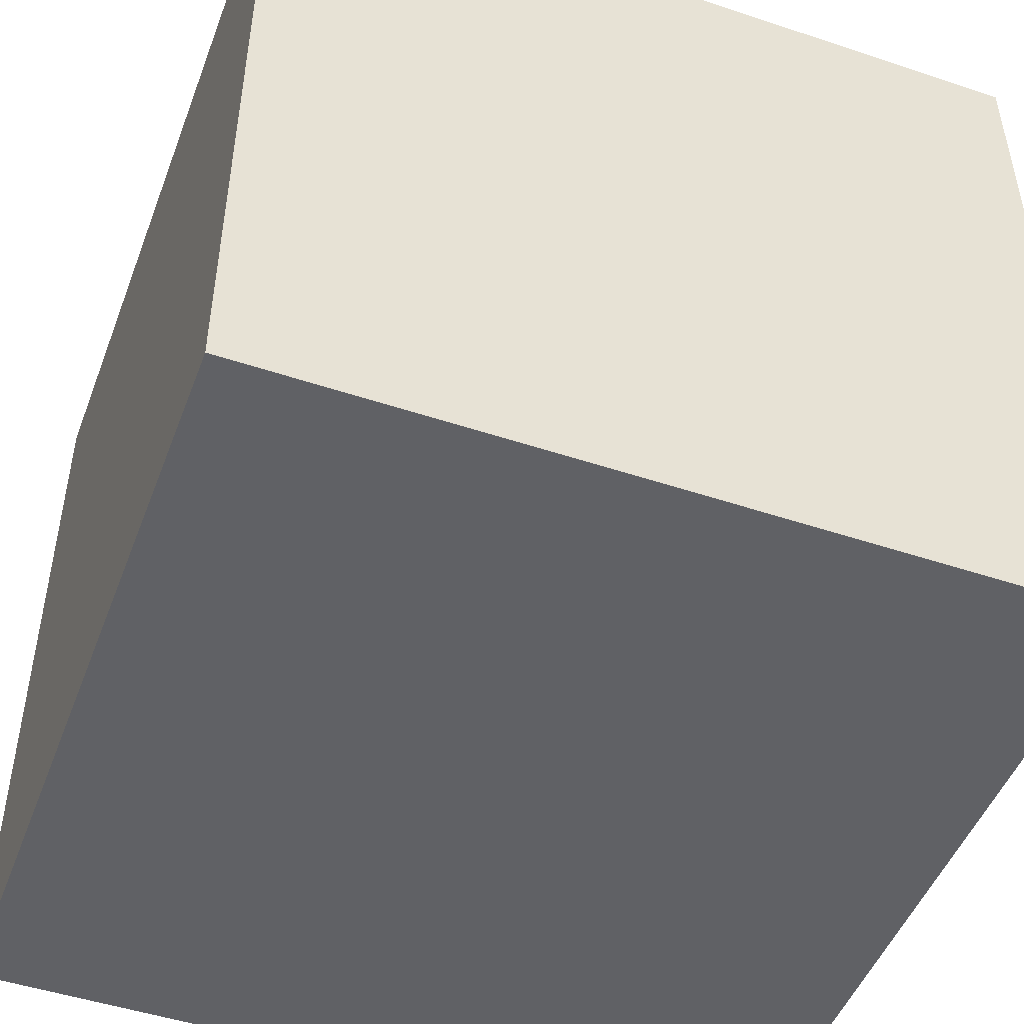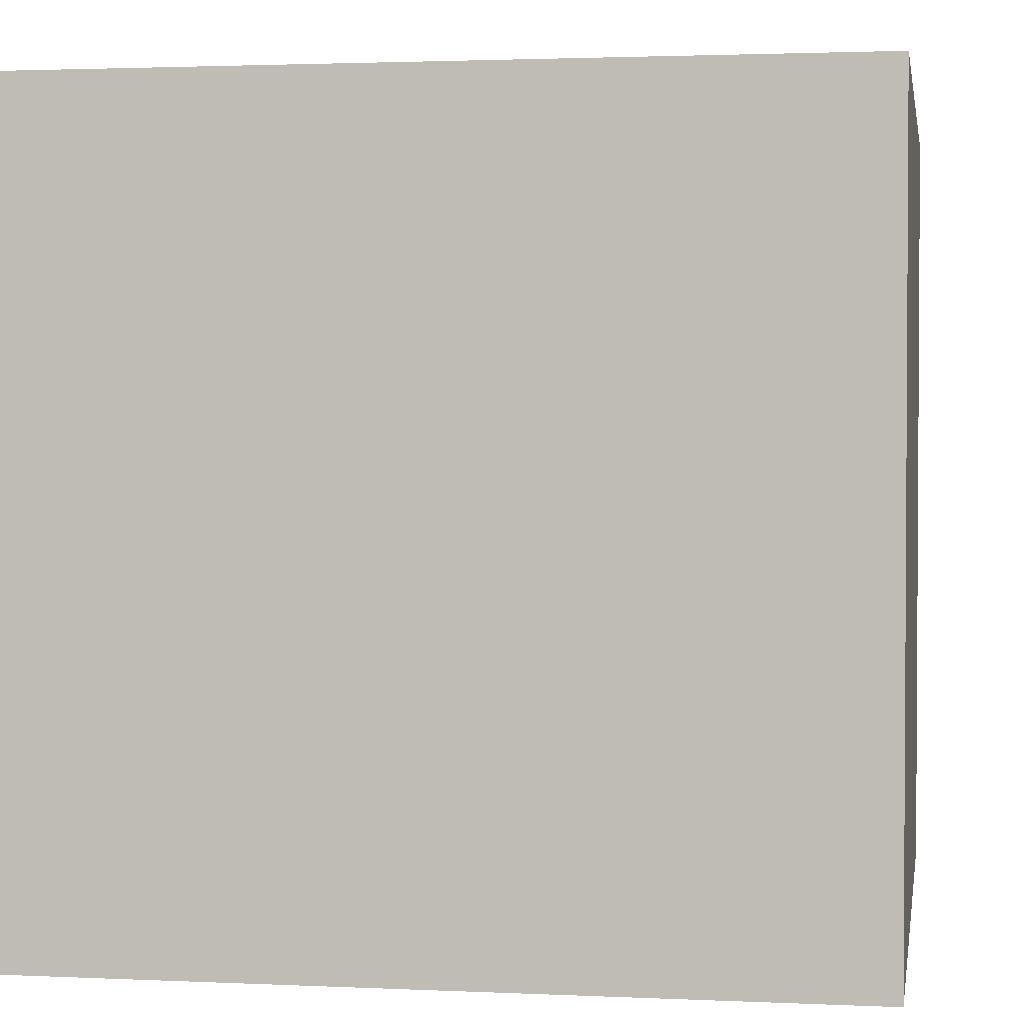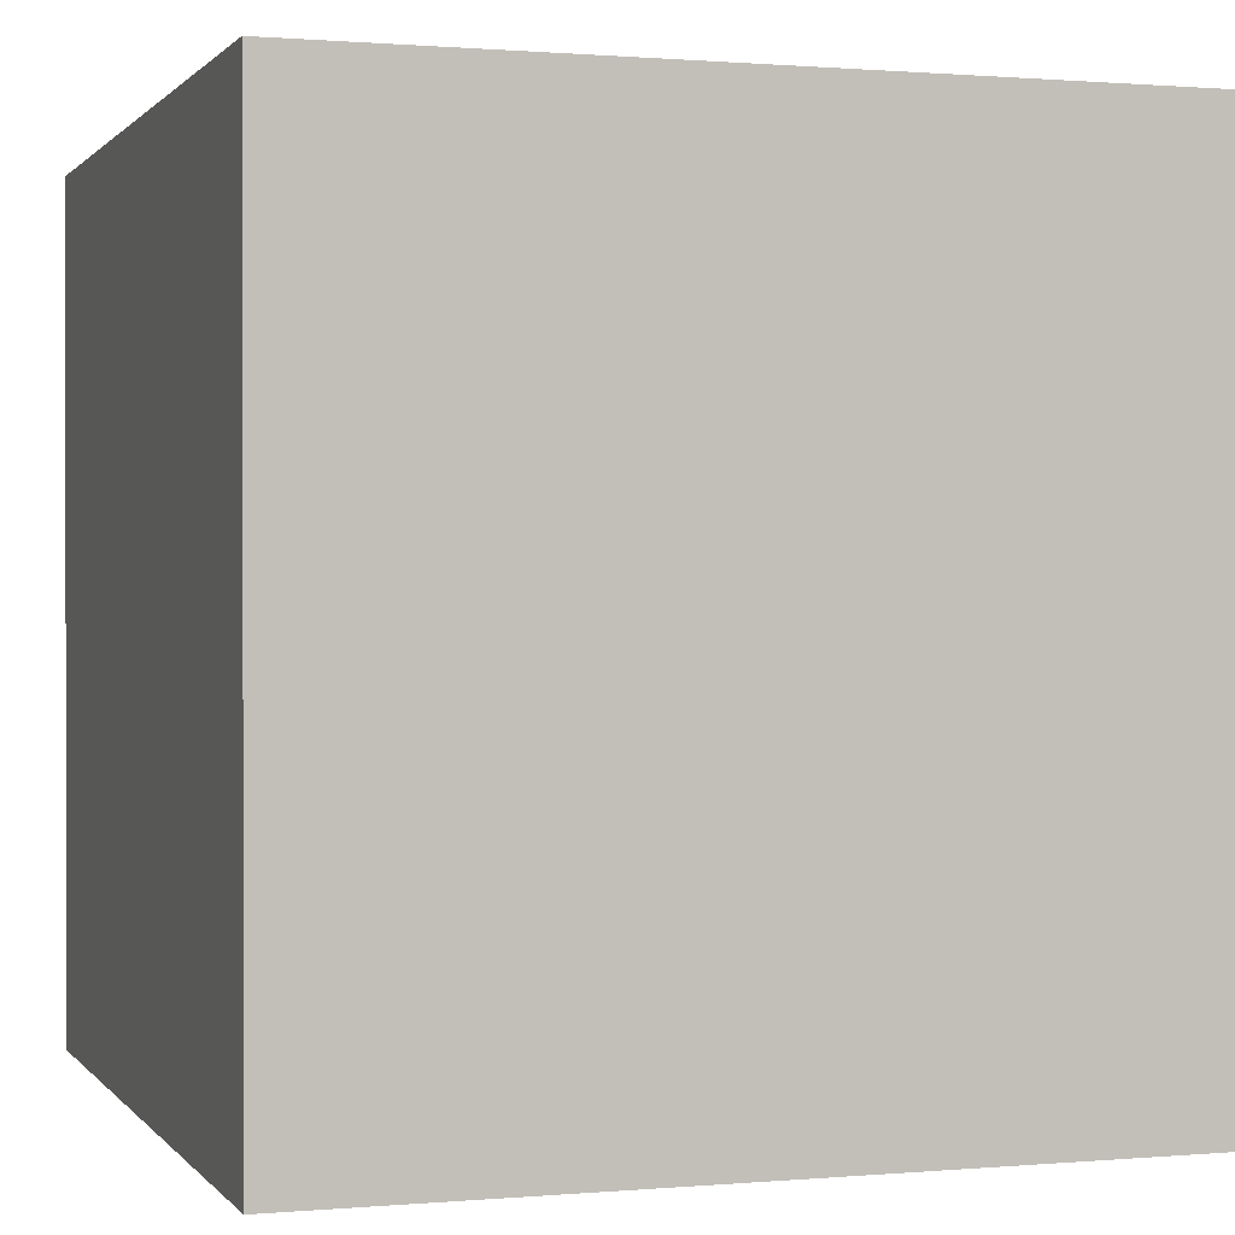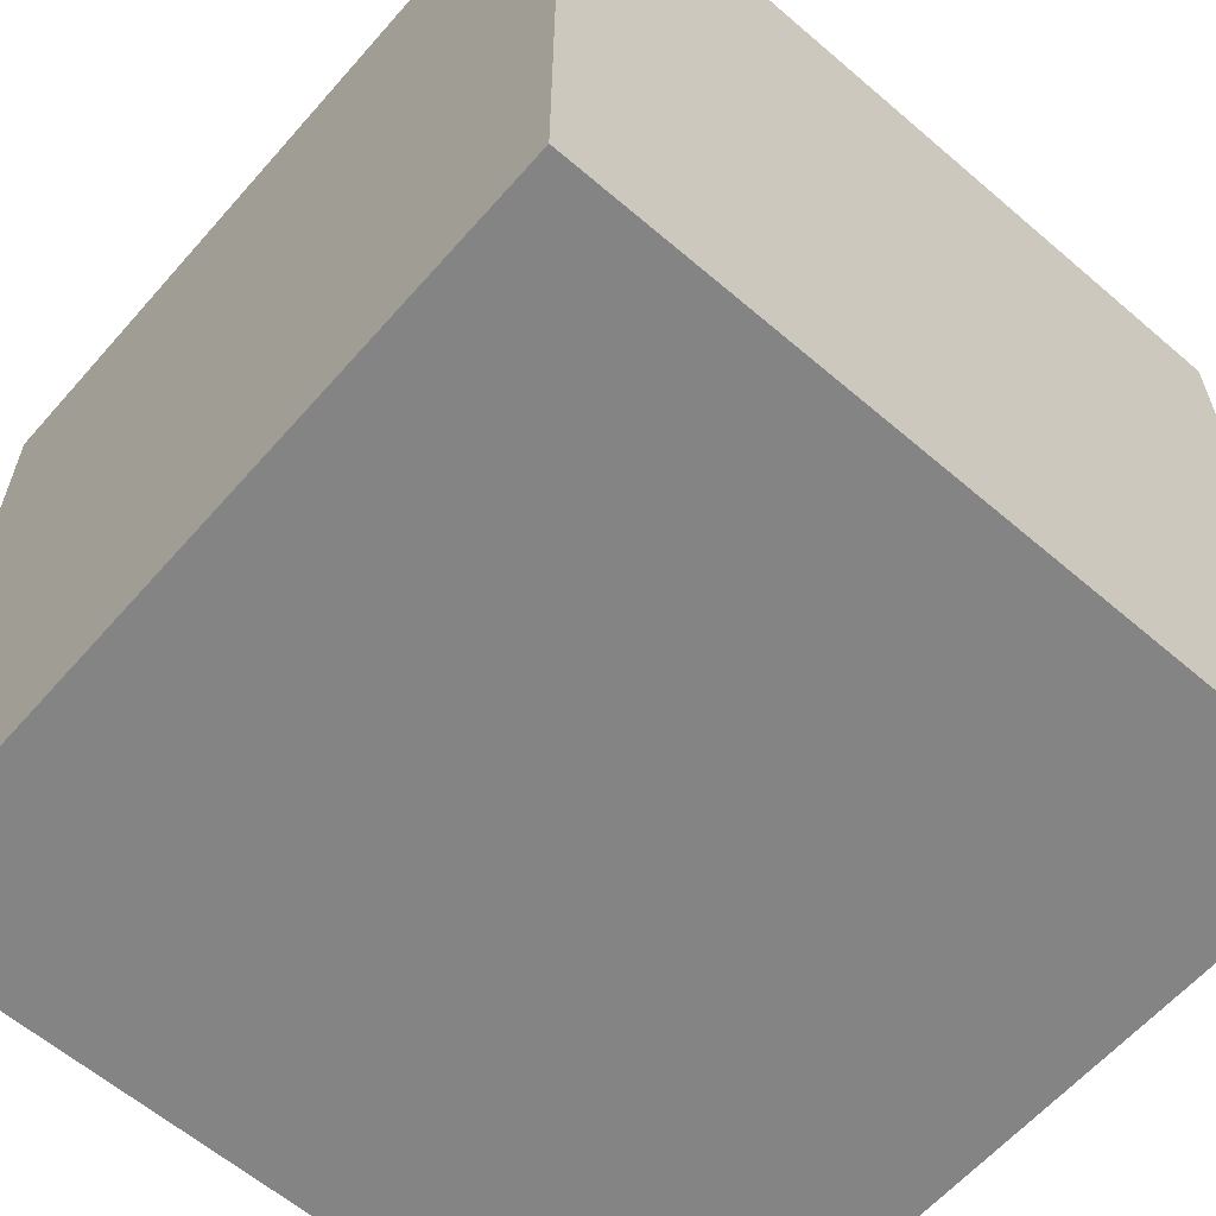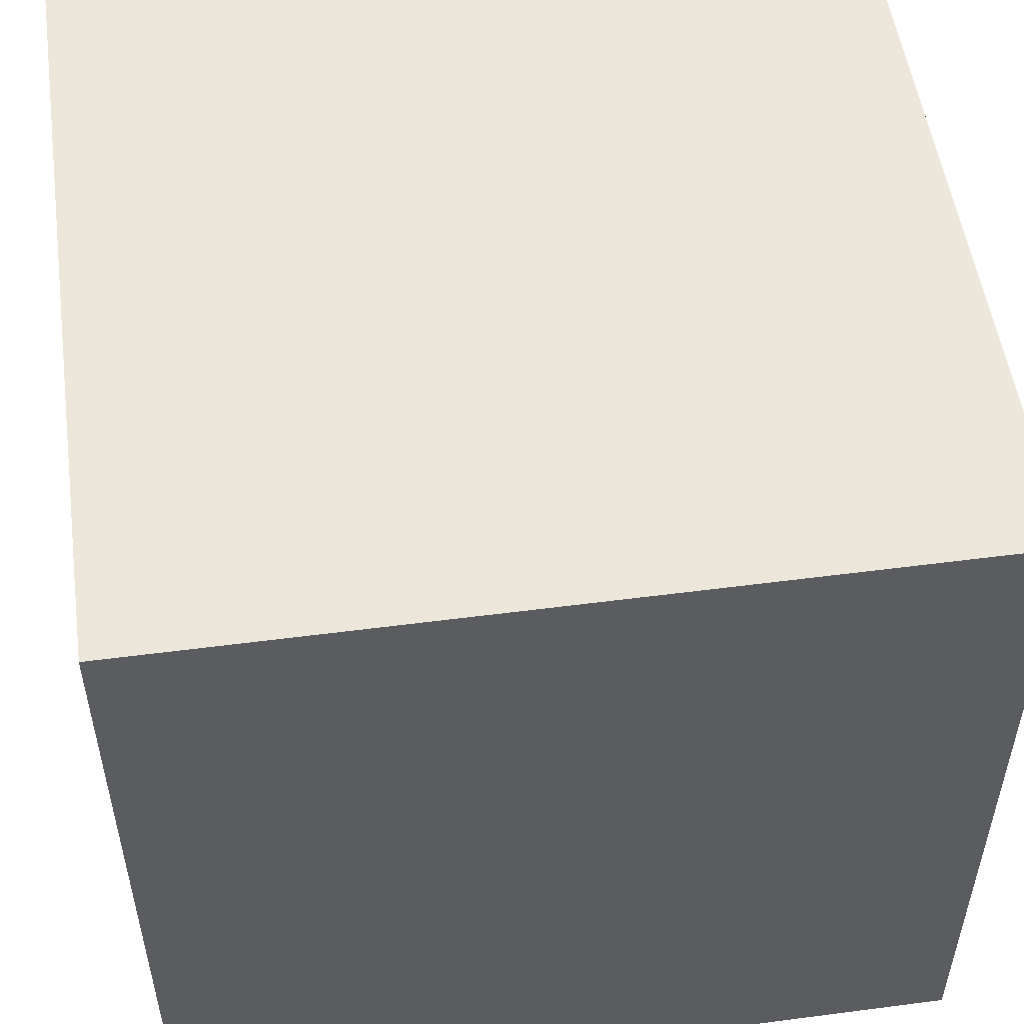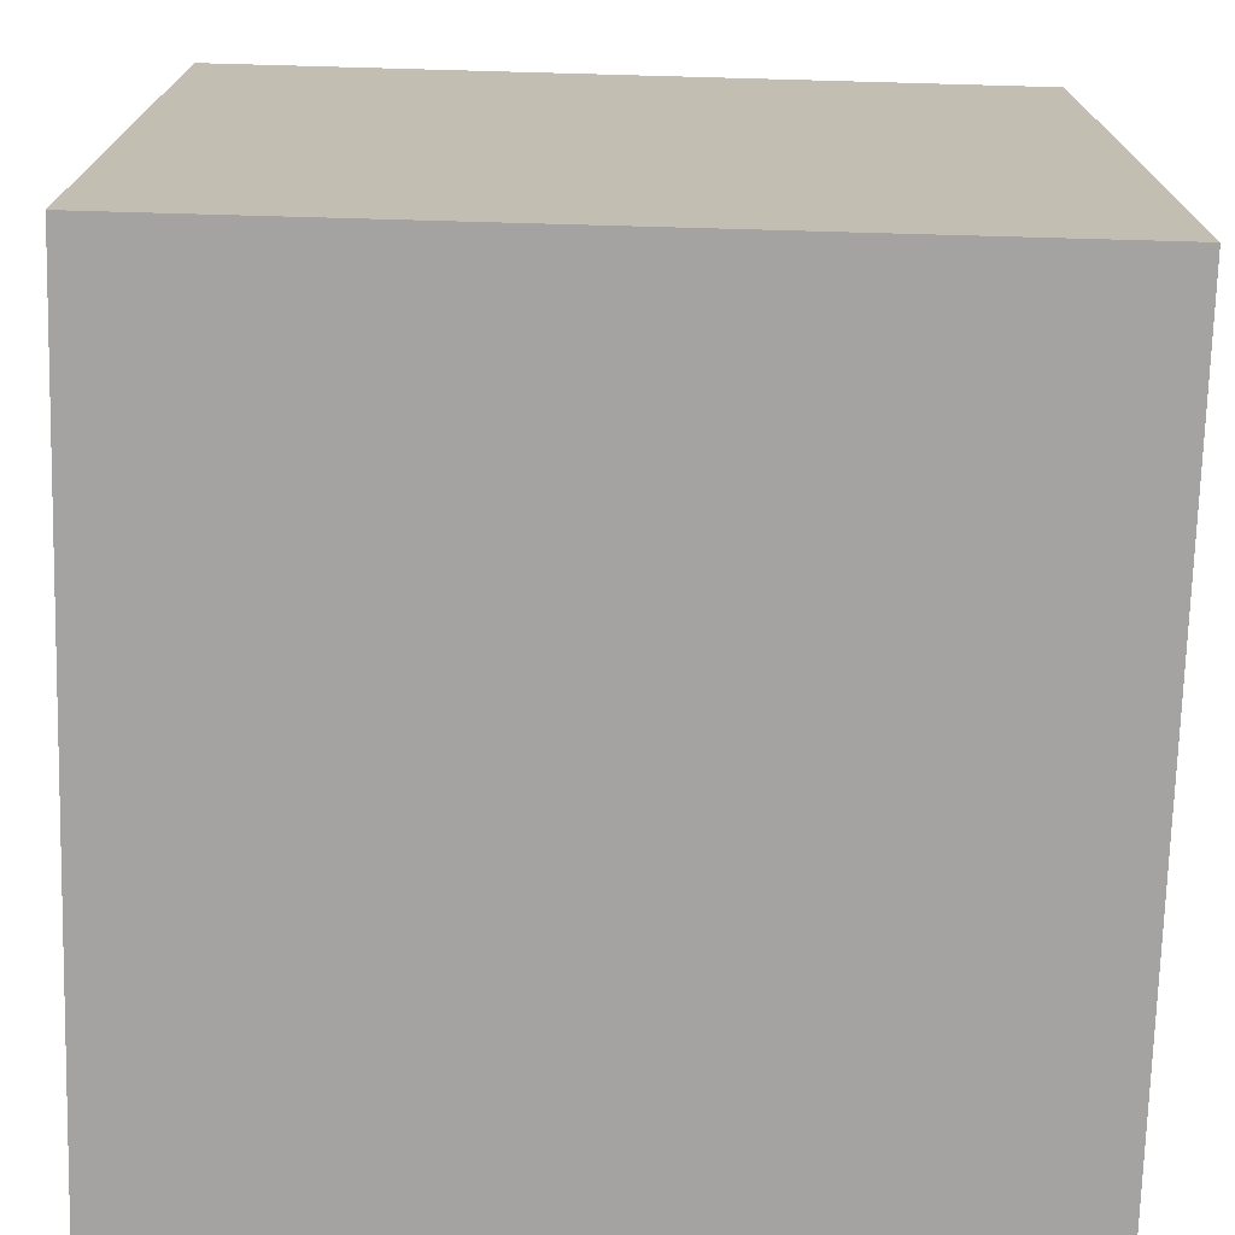
<metadata>
{"format":"obj","ext":"obj","renderer":"f3d","projection":"perspective","resolution":1024,"background":"white","views":[{"elev":-48.7,"azim":-110.4,"up":"+Z"},{"elev":2.1,"azim":99.4,"up":"+Z"},{"elev":0.7,"azim":-108.3,"up":"+Z"},{"elev":-61.3,"azim":48.9,"up":"+Z"},{"elev":52.8,"azim":-98.0,"up":"+Y"},{"elev":-73.1,"azim":-1.6,"up":"+Y"}]}
</metadata>
<code>
o
v -2 0 2
v -2 0 -2
v -2 0.1 1.9
v -2 0.1 -1.9
v -2 1 0.3
v -2 1 -0.2
v -2 1.1 0.4
v -2 1.1 0.3
v -2 1.1 -0.2
v -2 1.1 -0.3
v -2 1.2 0.5
v -2 1.2 0.4
v -2 1.2 -0.3
v -2 1.2 -0.4
v -2 1.6 -0.3
v -2 1.6 -0.4
v -2 1.7 0.4
v -2 1.7 0.3
v -2 1.7 -0.2
v -2 1.7 -0.3
v -2 1.8 0.3
v -2 1.8 -0.2
v -2 3.2 0.5
v -2 3.2 0.4
v -2 3.9 1.9
v -2 3.9 -1.9
v -2 4 2
v -2 4 -2
v 2 0 2
v 2 0 -2
v 2 0.1 1.9
v 2 0.1 -1.9
v 2 0.2 1.8
v 2 0.2 -1.9
v 2 1 0.3
v 2 1 -0.2
v 2 1.1 0.4
v 2 1.1 0.3
v 2 1.1 -0.2
v 2 1.1 -0.3
v 2 1.2 0.5
v 2 1.2 0.4
v 2 1.2 -0.3
v 2 1.2 -0.4
v 2 1.6 0.5
v 2 1.6 0.4
v 2 1.7 0.4
v 2 1.7 0.3
v 2 1.7 -0.2
v 2 1.7 -0.3
v 2 1.8 0.3
v 2 1.8 -0.2
v 2 3.2 -0.3
v 2 3.2 -0.4
v 2 3.9 1.9
v 2 3.9 1.8
v 2 3.9 -1.9
v 2 4 2
v 2 4 -2
v -2 0 2
v -2 4 2
v -1.9 0.1 2
v -1.9 3.9 2
v -0.5 1.2 2
v -0.5 1.6 2
v -0.4 1.1 2
v -0.4 1.2 2
v -0.4 1.6 2
v -0.4 1.7 2
v -0.3 1 2
v -0.3 1.1 2
v -0.3 1.7 2
v -0.3 1.8 2
v 0.2 1 2
v 0.2 1.1 2
v 0.2 1.7 2
v 0.2 1.8 2
v 0.3 1.1 2
v 0.3 1.2 2
v 0.3 1.7 2
v 0.3 3.2 2
v 0.4 1.2 2
v 0.4 3.2 2
v 1.9 0.1 2
v 1.9 3.9 2
v 2 0 2
v 2 4 2
v -2 0 -2
v -2 4 -2
v -1.9 0.1 -2
v -1.9 3.9 -2
v -0.5 1.2 -2
v -0.5 3.2 -2
v -0.4 1.1 -2
v -0.4 1.2 -2
v -0.4 1.7 -2
v -0.4 3.2 -2
v -0.3 1 -2
v -0.3 1.1 -2
v -0.3 1.7 -2
v -0.3 1.8 -2
v 0.2 1 -2
v 0.2 1.1 -2
v 0.2 1.7 -2
v 0.2 1.8 -2
v 0.3 1.1 -2
v 0.3 1.2 -2
v 0.3 1.6 -2
v 0.3 1.7 -2
v 0.4 1.2 -2
v 0.4 1.6 -2
v 1.9 0.1 -2
v 1.9 3.9 -2
v 2 0 -2
v 2 4 -2
v -2 0 2
v 2 0 2
v -1.9 0 1.9
v 1.9 0 1.9
v -1.9 0 -1.9
v 1.9 0 -1.9
v -2 0 -2
v 2 0 -2
v -2 4 2
v 2 4 2
v -1.9 4 1.9
v 1.9 4 1.9
v -1.9 4 -1.9
v 1.9 4 -1.9
v -2 4 -2
v 2 4 -2
f 3 2 1
f 4 2 3
f 5 4 3
f 6 4 5
f 7 5 3
f 8 6 5
f 8 5 7
f 9 4 6
f 9 6 8
f 10 4 9
f 11 7 3
f 12 8 7
f 12 7 11
f 12 9 8
f 12 10 9
f 13 4 10
f 13 10 12
f 14 4 13
f 15 12 11
f 15 13 12
f 15 14 13
f 16 4 14
f 16 14 15
f 17 15 11
f 18 15 17
f 19 15 18
f 20 16 15
f 20 15 19
f 21 19 18
f 21 18 17
f 22 20 19
f 22 19 21
f 23 11 3
f 23 17 11
f 24 22 21
f 24 17 23
f 24 21 17
f 25 3 1
f 25 23 3
f 25 24 23
f 26 22 24
f 26 24 25
f 26 2 4
f 26 16 20
f 26 4 16
f 26 20 22
f 27 25 1
f 27 26 25
f 28 2 26
f 28 26 27
f 29 30 31
f 31 30 32
f 31 32 33
f 32 30 34
f 33 32 34
f 33 34 35
f 35 34 36
f 33 35 37
f 35 36 38
f 37 35 38
f 36 34 39
f 38 36 39
f 39 34 40
f 33 37 41
f 37 38 42
f 41 37 42
f 38 39 42
f 39 40 42
f 40 34 43
f 42 40 43
f 43 34 44
f 33 41 45
f 41 42 45
f 43 44 45
f 42 43 45
f 45 44 46
f 45 46 47
f 46 44 47
f 47 44 48
f 48 44 49
f 49 44 50
f 47 48 51
f 48 49 51
f 49 50 52
f 51 49 52
f 50 44 53
f 52 50 53
f 51 52 53
f 44 34 54
f 53 44 54
f 29 31 55
f 31 33 55
f 53 54 56
f 55 33 56
f 51 53 56
f 47 51 56
f 45 47 56
f 33 45 56
f 54 34 57
f 56 54 57
f 34 30 57
f 55 56 58
f 29 55 58
f 56 57 58
f 57 30 59
f 58 57 59
f 62 61 60
f 63 61 62
f 64 63 62
f 65 63 64
f 66 64 62
f 67 65 64
f 67 64 66
f 68 63 65
f 68 65 67
f 69 63 68
f 70 66 62
f 71 67 66
f 71 66 70
f 71 68 67
f 71 69 68
f 72 63 69
f 72 69 71
f 73 63 72
f 74 70 62
f 74 71 70
f 74 73 72
f 74 72 71
f 75 73 74
f 76 73 75
f 77 63 73
f 77 73 76
f 78 76 75
f 78 75 74
f 79 76 78
f 80 77 76
f 80 76 79
f 81 63 77
f 81 77 80
f 82 80 79
f 82 79 78
f 82 81 80
f 83 63 81
f 83 81 82
f 84 62 60
f 84 82 78
f 84 83 82
f 84 78 74
f 84 74 62
f 85 63 83
f 85 83 84
f 85 61 63
f 86 84 60
f 86 85 84
f 87 61 85
f 87 85 86
f 88 89 90
f 90 89 91
f 90 91 92
f 92 91 93
f 90 92 94
f 92 93 95
f 94 92 95
f 95 93 96
f 93 91 97
f 96 93 97
f 90 94 98
f 95 96 99
f 98 94 99
f 94 95 99
f 96 97 100
f 99 96 100
f 100 97 101
f 90 98 102
f 98 99 102
f 100 101 102
f 99 100 102
f 102 101 103
f 103 101 104
f 101 97 105
f 104 101 105
f 103 104 106
f 102 103 106
f 106 104 107
f 107 104 108
f 104 105 109
f 108 104 109
f 107 108 110
f 106 107 110
f 108 109 111
f 110 108 111
f 88 90 112
f 90 102 112
f 110 111 112
f 106 110 112
f 102 106 112
f 111 109 113
f 112 111 113
f 91 89 113
f 109 105 113
f 97 91 113
f 105 97 113
f 88 112 114
f 112 113 114
f 113 89 115
f 114 113 115
f 118 117 116
f 119 117 118
f 120 118 116
f 120 119 118
f 121 117 119
f 121 119 120
f 122 120 116
f 122 121 120
f 123 117 121
f 123 121 122
f 124 125 126
f 126 125 127
f 124 126 128
f 126 127 128
f 127 125 129
f 128 127 129
f 124 128 130
f 128 129 130
f 129 125 131
f 130 129 131

</code>
